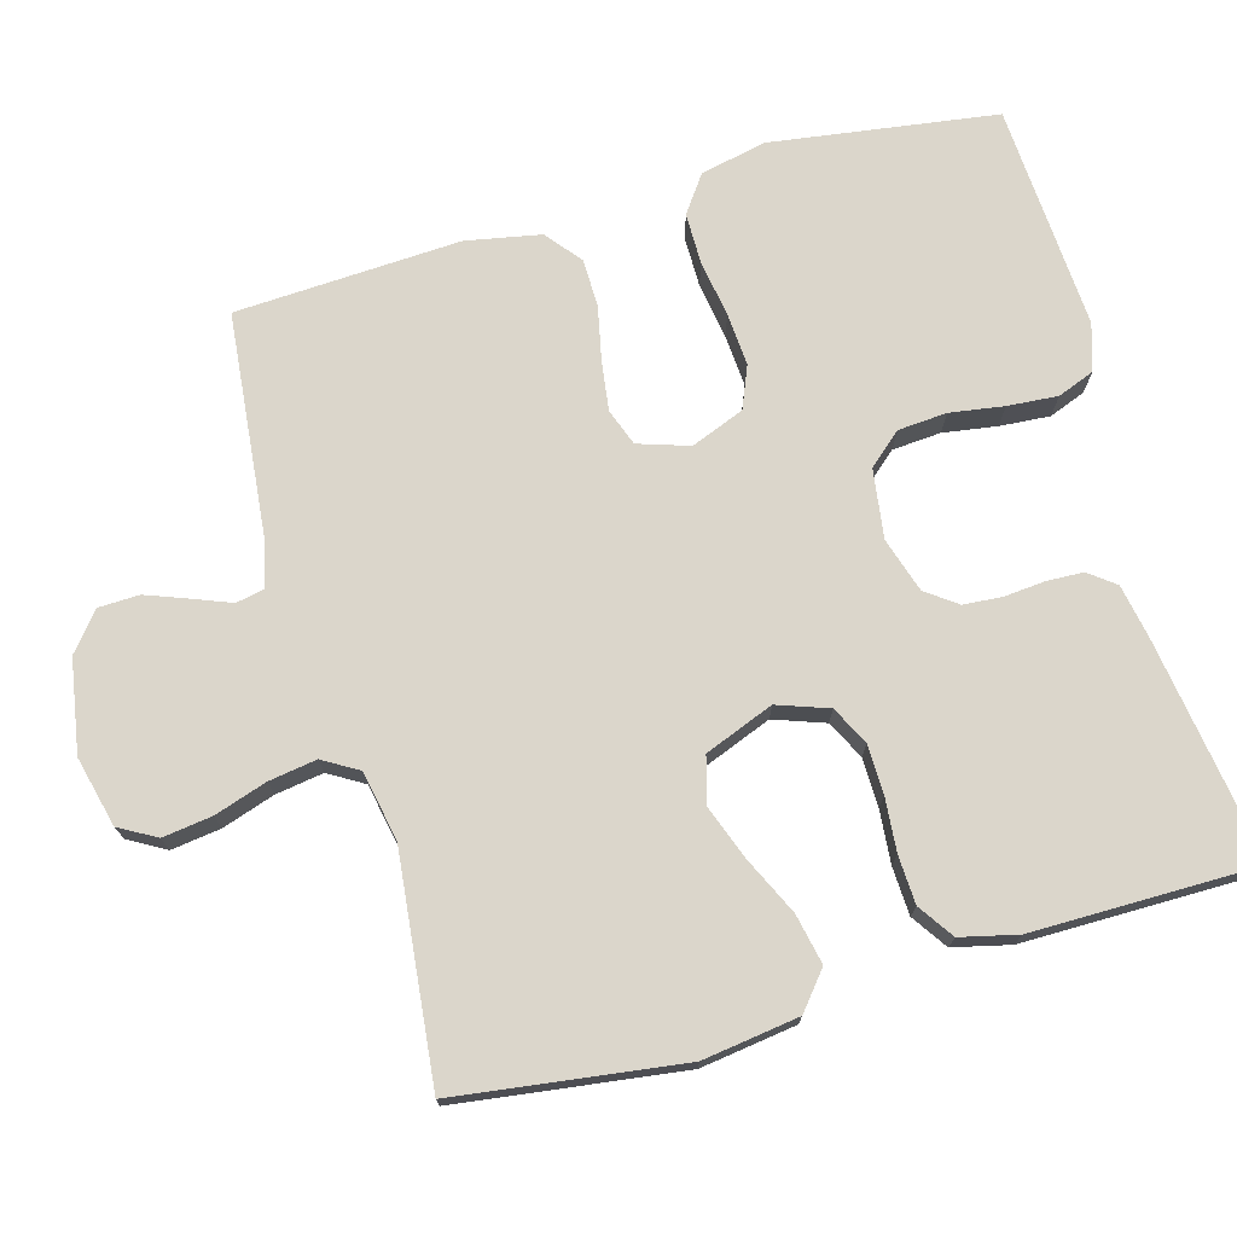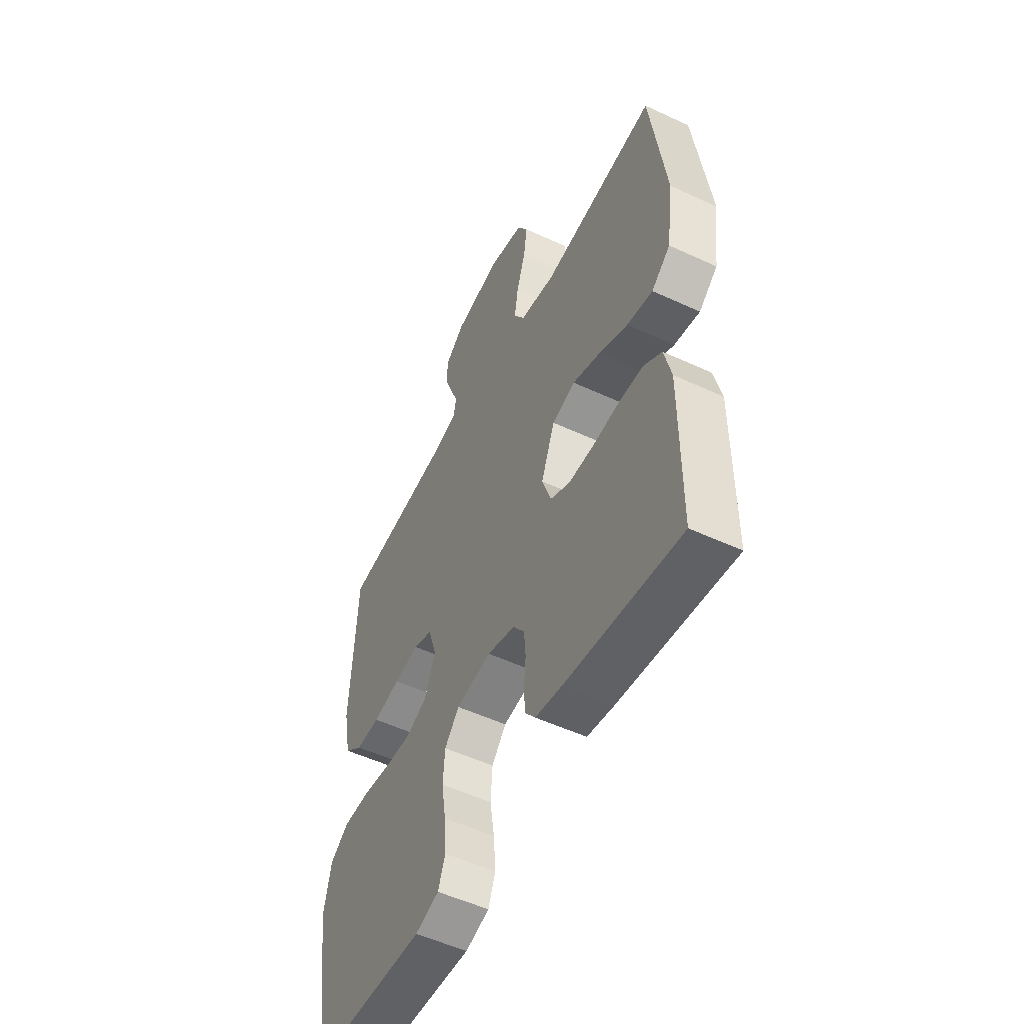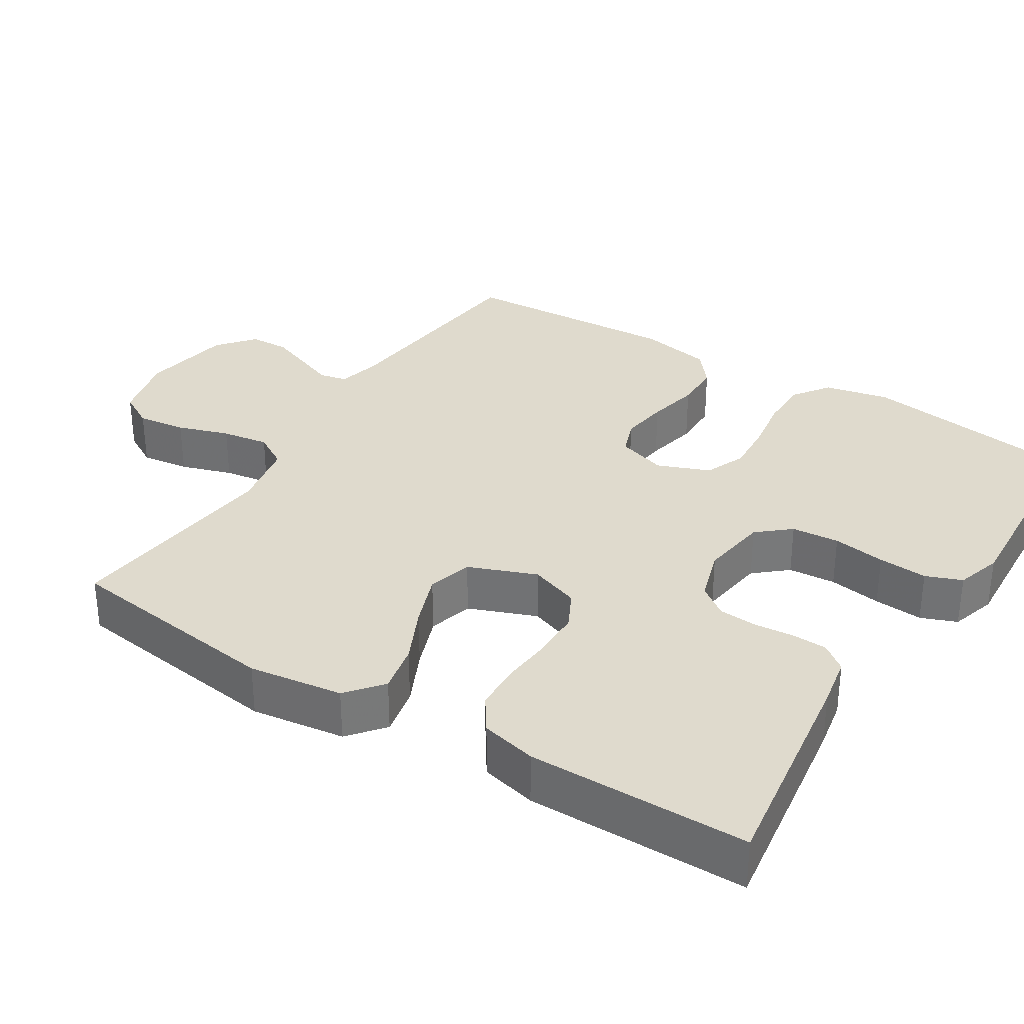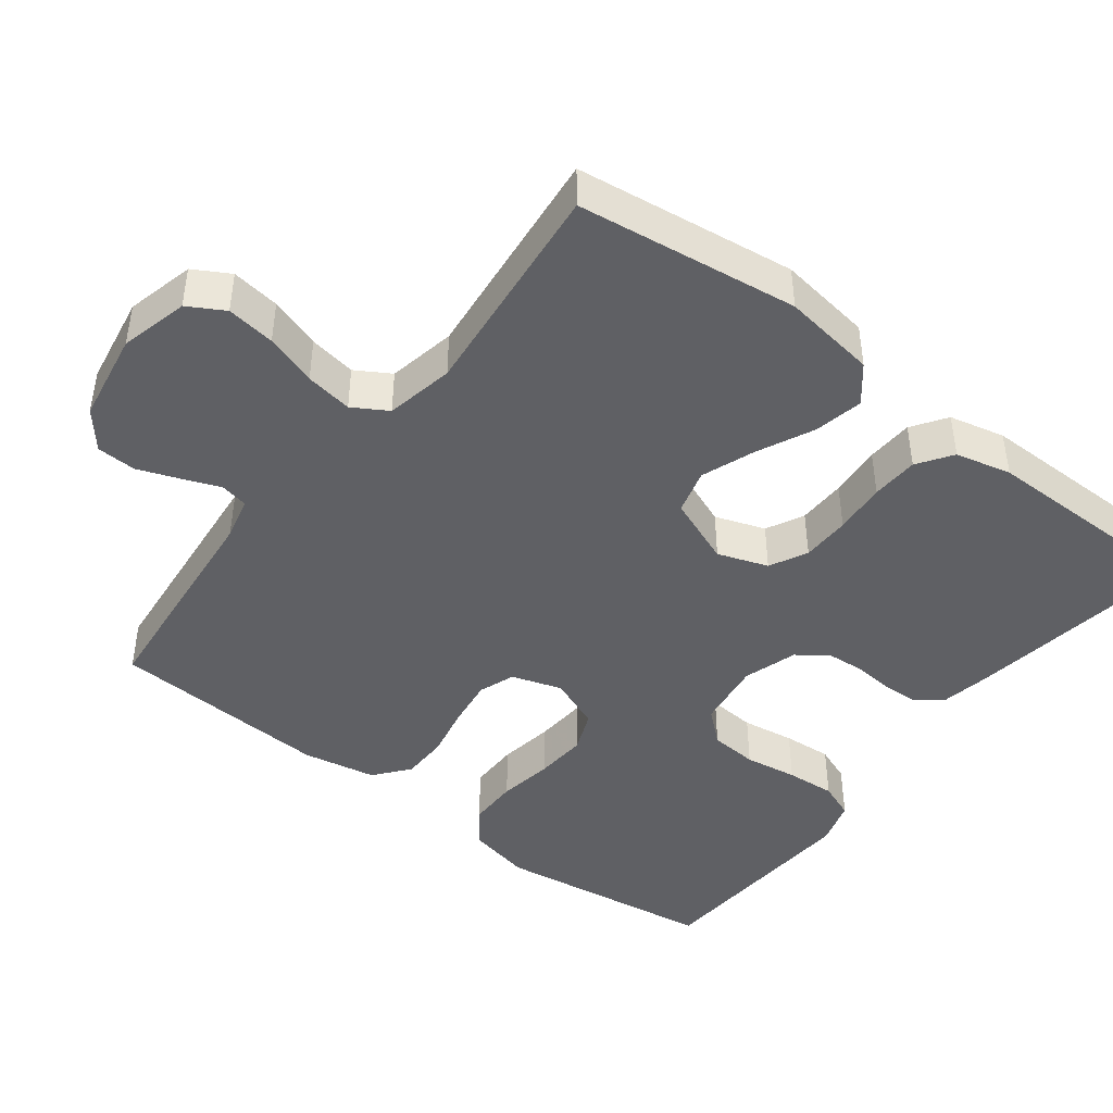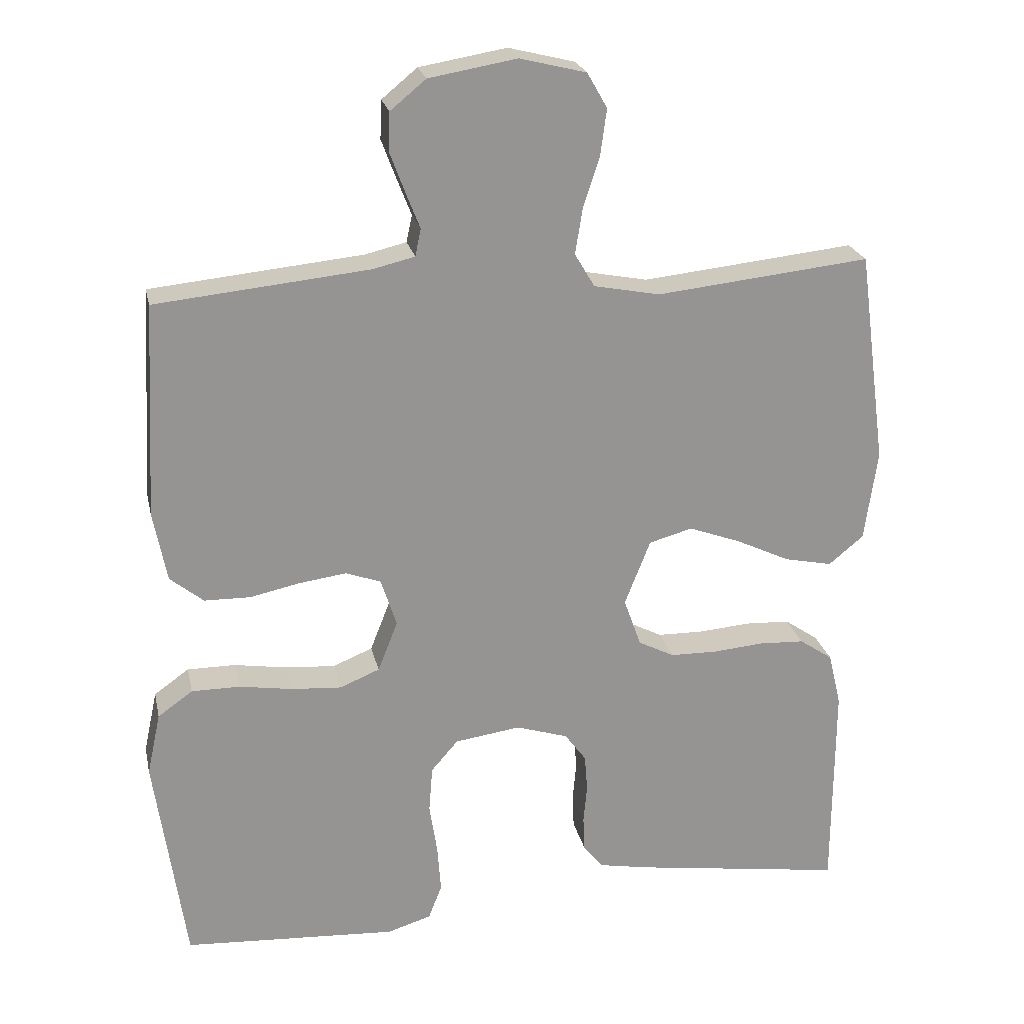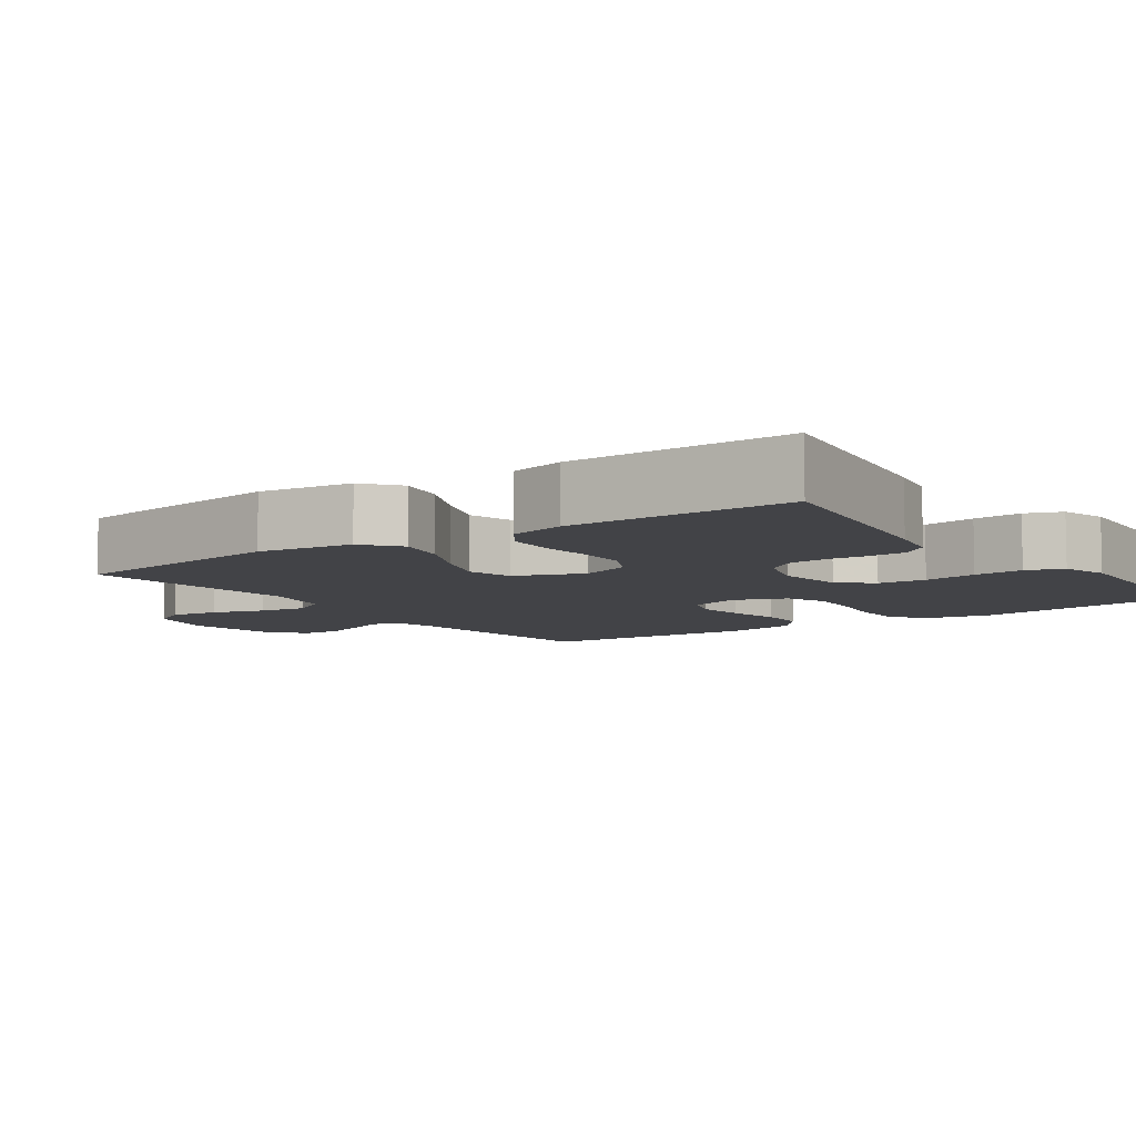
<metadata>
{"format":"obj","ext":"obj","renderer":"f3d","projection":"perspective","resolution":1024,"background":"white","views":[{"elev":73.5,"azim":74.3,"up":"+Y"},{"elev":-52.9,"azim":63.5,"up":"+Z"},{"elev":32.7,"azim":122.2,"up":"+Y"},{"elev":-44.4,"azim":52.4,"up":"+Y"},{"elev":23.0,"azim":-12.1,"up":"+Z"},{"elev":-7.5,"azim":125.1,"up":"+Y"}]}
</metadata>
<code>
v 0.5 0.07 0.5
v 0.54 0.07 0.2
v 0.522 0.07 0.072
v 0.473 0.07 0.032
v 0.406 0.07 0.046
v 0.33 0.07 0.082
v 0.257 0.07 0.109
v 0.196 0.07 0.092
v 0.16 0.07 0
v 0.184 0.07 -0.068
v 0.235 0.07 -0.094
v 0.301 0.07 -0.095
v 0.372 0.07 -0.089
v 0.436 0.07 -0.092
v 0.483 0.07 -0.124
v 0.501 0.07 -0.2
v 0.5 0.07 -0.5
v 0.2 0.07 -0.456
v 0.131 0.07 -0.443
v 0.104 0.07 -0.408
v 0.102 0.07 -0.359
v 0.107 0.07 -0.305
v 0.103 0.07 -0.253
v 0.073 0.07 -0.212
v 0 0.07 -0.189
v -0.092 0.07 -0.202
v -0.13 0.07 -0.246
v -0.135 0.07 -0.311
v -0.124 0.07 -0.383
v -0.119 0.07 -0.45
v -0.138 0.07 -0.499
v -0.2 0.07 -0.518
v -0.5 0.07 -0.5
v -0.543 0.07 -0.2
v -0.524 0.07 -0.112
v -0.475 0.07 -0.077
v -0.407 0.07 -0.077
v -0.332 0.07 -0.089
v -0.262 0.07 -0.094
v -0.206 0.07 -0.071
v -0.178 0.07 0
v -0.2 0.07 0.068
v -0.249 0.07 0.086
v -0.315 0.07 0.077
v -0.386 0.07 0.062
v -0.45 0.07 0.063
v -0.497 0.07 0.101
v -0.516 0.07 0.2
v -0.5 0.07 0.5
v -0.2 0.07 0.53
v -0.142 0.07 0.544
v -0.134 0.07 0.582
v -0.154 0.07 0.633
v -0.175 0.07 0.689
v -0.173 0.07 0.743
v -0.123 0.07 0.784
v 0 0.07 0.805
v 0.093 0.07 0.782
v 0.121 0.07 0.733
v 0.112 0.07 0.667
v 0.089 0.07 0.597
v 0.079 0.07 0.533
v 0.107 0.07 0.486
v 0.2 0.07 0.468
v 0.5 0 0.5
v 0.54 0 0.2
v 0.522 0 0.072
v 0.473 0 0.032
v 0.406 0 0.046
v 0.33 0 0.082
v 0.257 0 0.109
v 0.196 0 0.092
v 0.16 0 0
v 0.184 0 -0.068
v 0.235 0 -0.094
v 0.301 0 -0.095
v 0.372 0 -0.089
v 0.436 0 -0.092
v 0.483 0 -0.124
v 0.501 0 -0.2
v 0.5 0 -0.5
v 0.2 0 -0.456
v 0.131 0 -0.443
v 0.104 0 -0.408
v 0.102 0 -0.359
v 0.107 0 -0.305
v 0.103 0 -0.253
v 0.073 0 -0.212
v 0 0 -0.189
v -0.092 0 -0.202
v -0.13 0 -0.246
v -0.135 0 -0.311
v -0.124 0 -0.383
v -0.119 0 -0.45
v -0.138 0 -0.499
v -0.2 0 -0.518
v -0.5 0 -0.5
v -0.543 0 -0.2
v -0.524 0 -0.112
v -0.475 0 -0.077
v -0.407 0 -0.077
v -0.332 0 -0.089
v -0.262 0 -0.094
v -0.206 0 -0.071
v -0.178 0 0
v -0.2 0 0.068
v -0.249 0 0.086
v -0.315 0 0.077
v -0.386 0 0.062
v -0.45 0 0.063
v -0.497 0 0.101
v -0.516 0 0.2
v -0.5 0 0.5
v -0.2 0 0.53
v -0.142 0 0.544
v -0.134 0 0.582
v -0.154 0 0.633
v -0.175 0 0.689
v -0.173 0 0.743
v -0.123 0 0.784
v 0 0 0.805
v 0.093 0 0.782
v 0.121 0 0.733
v 0.112 0 0.667
v 0.089 0 0.597
v 0.079 0 0.533
v 0.107 0 0.486
v 0.2 0 0.468
f 58 59 60 61
f 58 61 62
f 57 58 62
f 56 57 62
f 55 56 62 63
f 52 53 54 55
f 47 48 49 50
f 47 50 51
f 44 45 46 47
f 43 44 47 51
f 42 43 51
f 41 42 51 52
f 35 36 37 38
f 35 38 39
f 34 35 39
f 33 34 39
f 32 33 39 40
f 28 29 30 31
f 28 31 32 40
f 19 20 21 22
f 19 22 23
f 18 19 23
f 17 18 23
f 16 17 23 24
f 12 13 14 15
f 11 12 15 16
f 3 4 5 6
f 3 6 7
f 64 1 2 3
f 63 64 3 7
f 52 55 63 7
f 27 28 40 41
f 26 27 41 52
f 25 26 52
f 11 16 24 25
f 10 11 25
f 9 10 25 52
f 8 9 52
f 7 8 52
f 125 124 123 122
f 126 125 122
f 126 122 121
f 126 121 120
f 127 126 120 119
f 119 118 117 116
f 114 113 112 111
f 115 114 111
f 111 110 109 108
f 115 111 108 107
f 115 107 106
f 116 115 106 105
f 102 101 100 99
f 103 102 99
f 103 99 98
f 103 98 97
f 104 103 97 96
f 95 94 93 92
f 104 96 95 92
f 86 85 84 83
f 87 86 83
f 87 83 82
f 87 82 81
f 88 87 81 80
f 79 78 77 76
f 80 79 76 75
f 70 69 68 67
f 71 70 67
f 67 66 65 128
f 71 67 128 127
f 71 127 119 116
f 105 104 92 91
f 116 105 91 90
f 116 90 89
f 89 88 80 75
f 89 75 74
f 116 89 74 73
f 116 73 72
f 116 72 71
f 1 65 66 2
f 2 66 67 3
f 3 67 68 4
f 4 68 69 5
f 5 69 70 6
f 6 70 71 7
f 7 71 72 8
f 8 72 73 9
f 9 73 74 10
f 10 74 75 11
f 11 75 76 12
f 12 76 77 13
f 13 77 78 14
f 14 78 79 15
f 15 79 80 16
f 16 80 81 17
f 17 81 82 18
f 18 82 83 19
f 19 83 84 20
f 20 84 85 21
f 21 85 86 22
f 22 86 87 23
f 23 87 88 24
f 24 88 89 25
f 25 89 90 26
f 26 90 91 27
f 27 91 92 28
f 28 92 93 29
f 29 93 94 30
f 30 94 95 31
f 31 95 96 32
f 32 96 97 33
f 33 97 98 34
f 34 98 99 35
f 35 99 100 36
f 36 100 101 37
f 37 101 102 38
f 38 102 103 39
f 39 103 104 40
f 40 104 105 41
f 41 105 106 42
f 42 106 107 43
f 43 107 108 44
f 44 108 109 45
f 45 109 110 46
f 46 110 111 47
f 47 111 112 48
f 48 112 113 49
f 49 113 114 50
f 50 114 115 51
f 51 115 116 52
f 52 116 117 53
f 53 117 118 54
f 54 118 119 55
f 55 119 120 56
f 56 120 121 57
f 57 121 122 58
f 58 122 123 59
f 59 123 124 60
f 60 124 125 61
f 61 125 126 62
f 62 126 127 63
f 63 127 128 64
f 64 128 65 1

</code>
